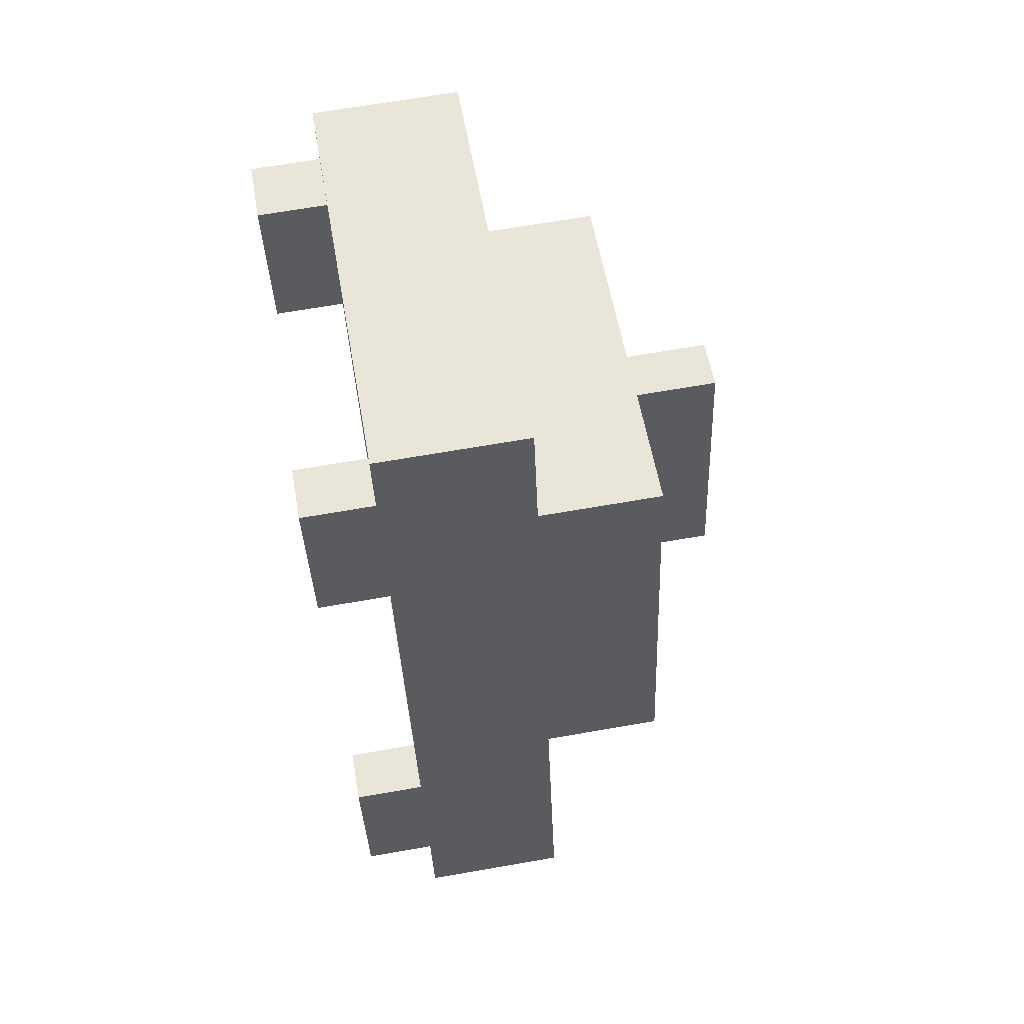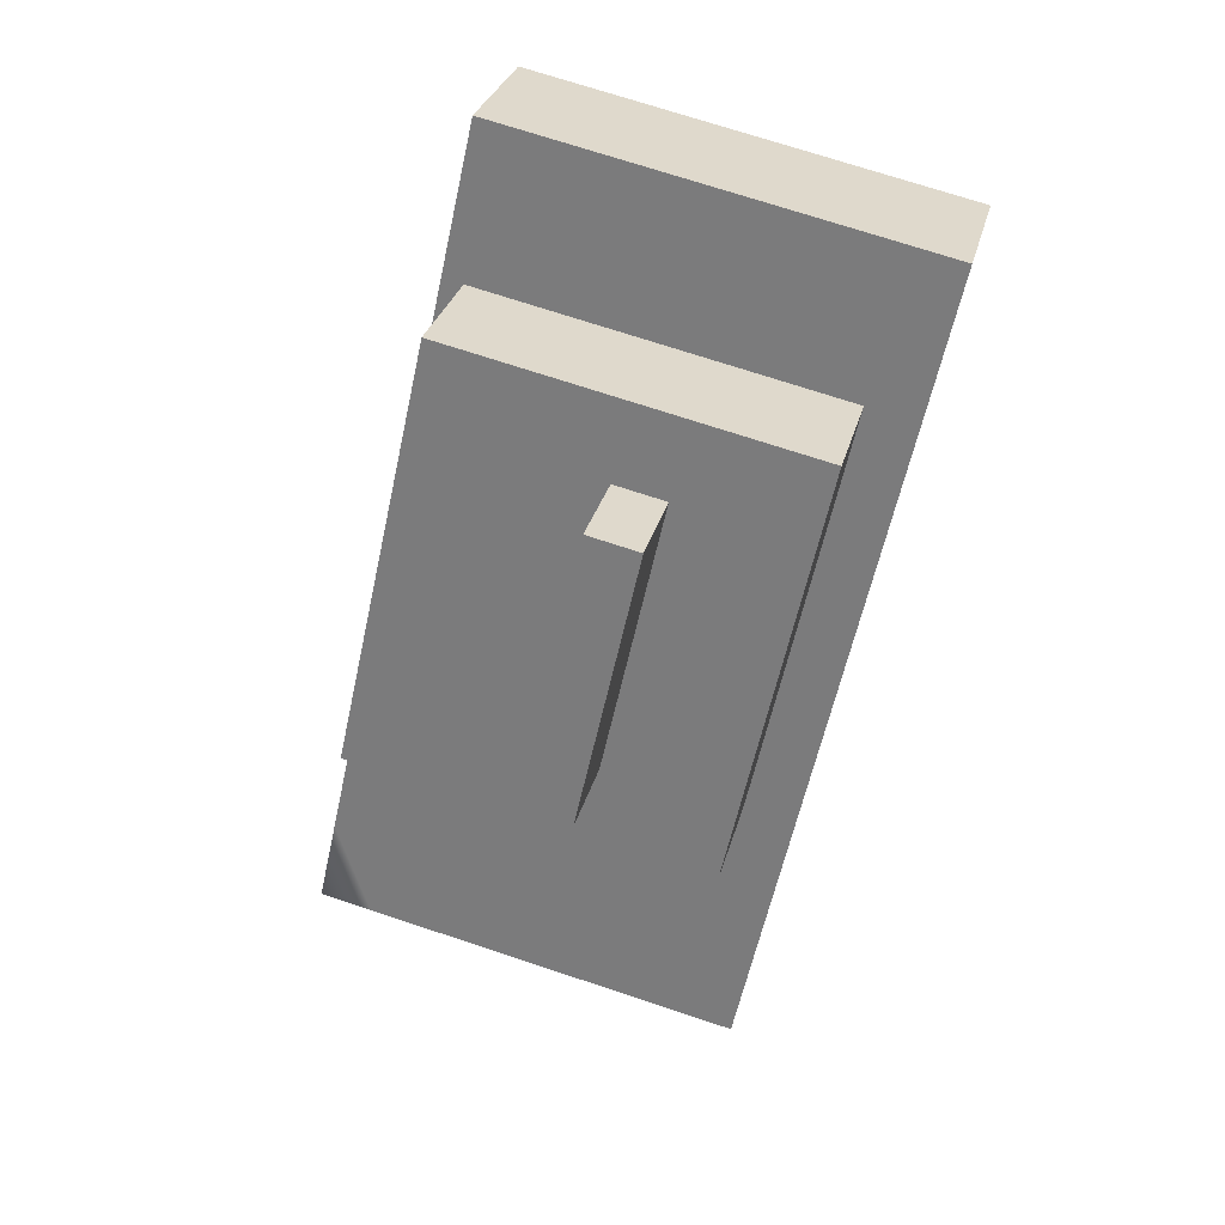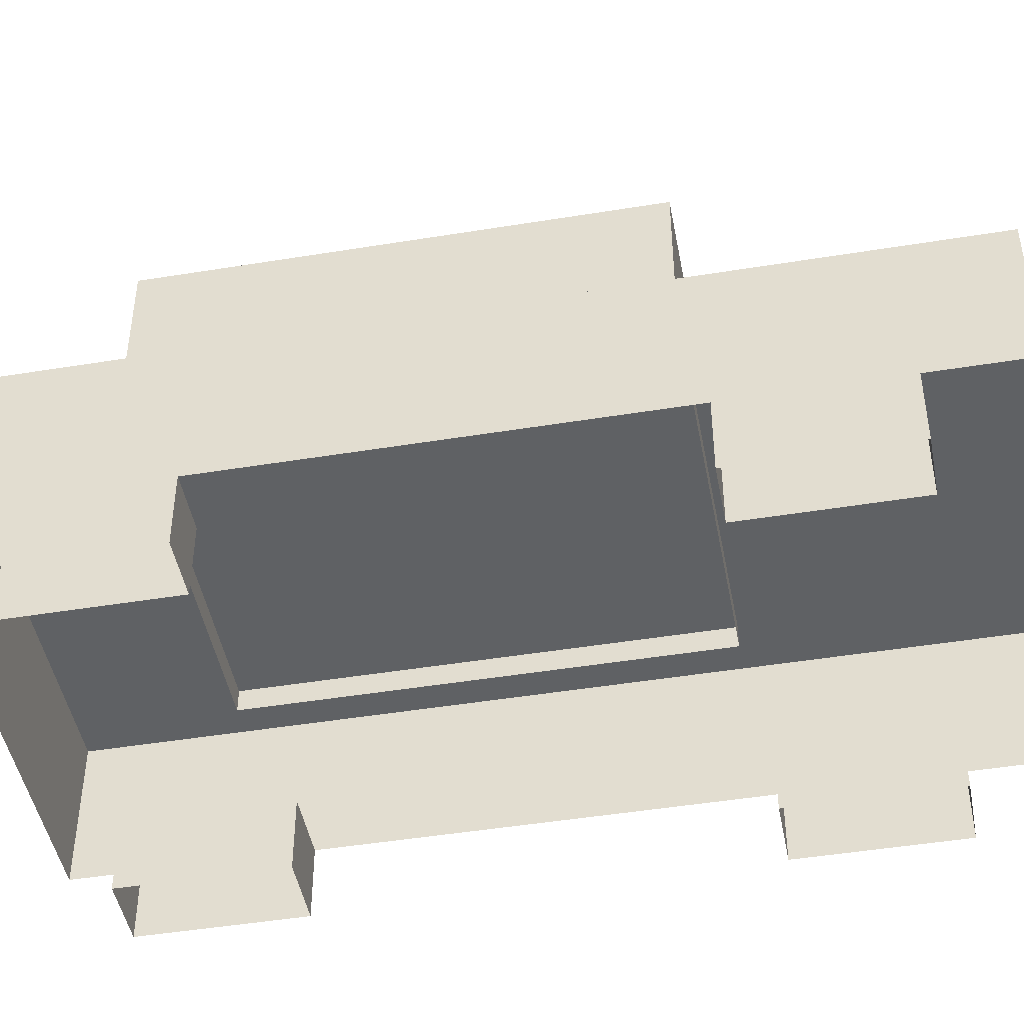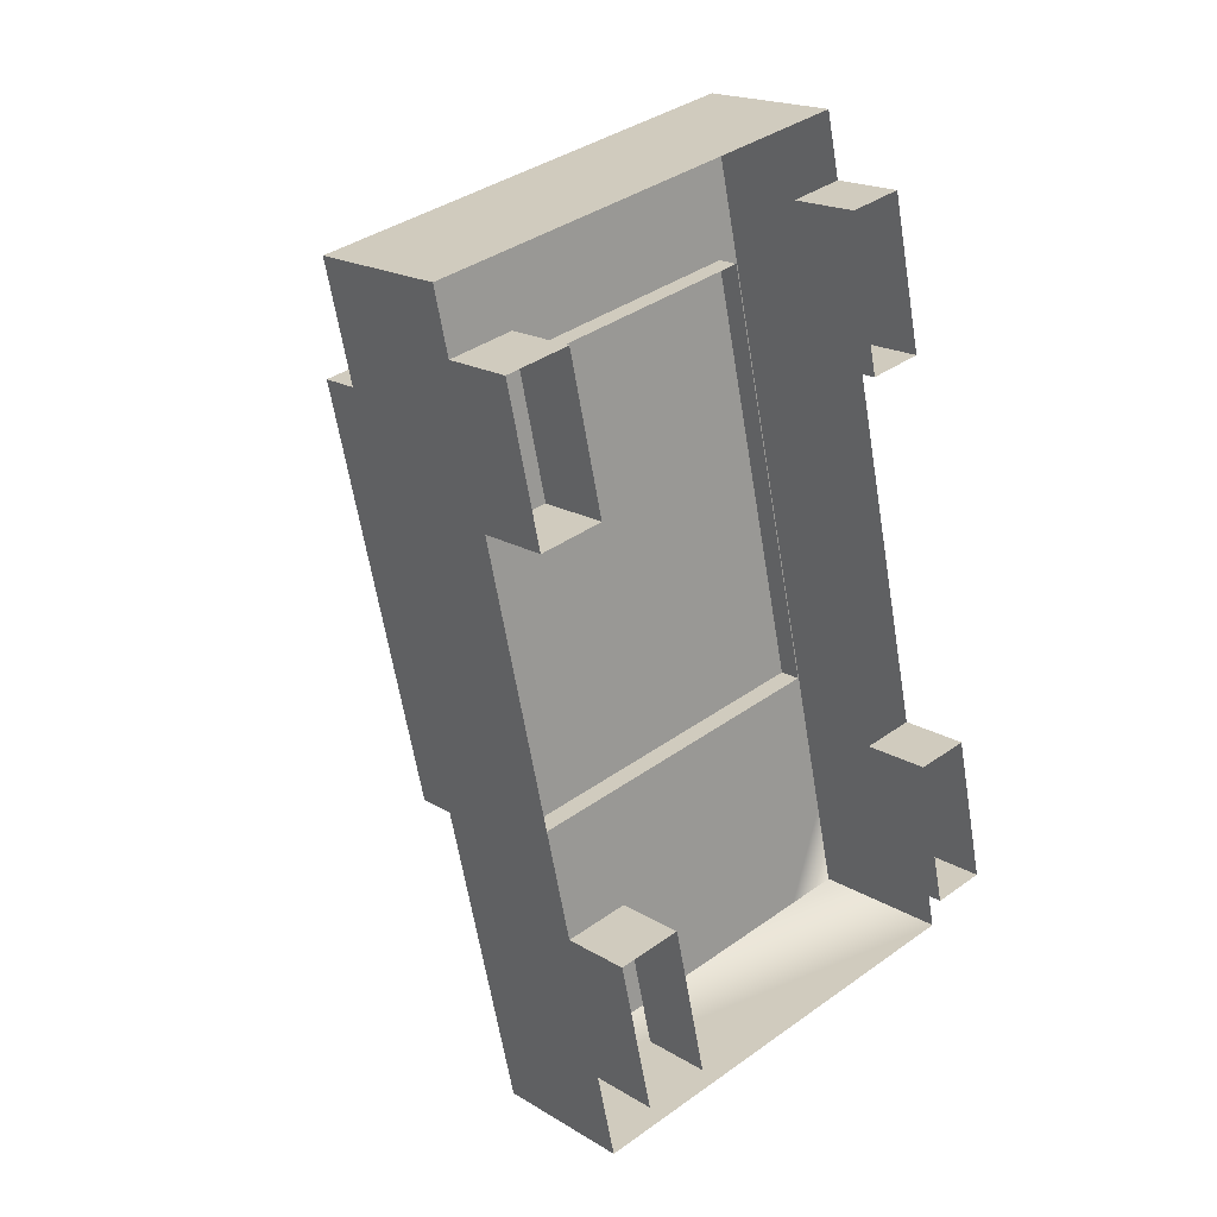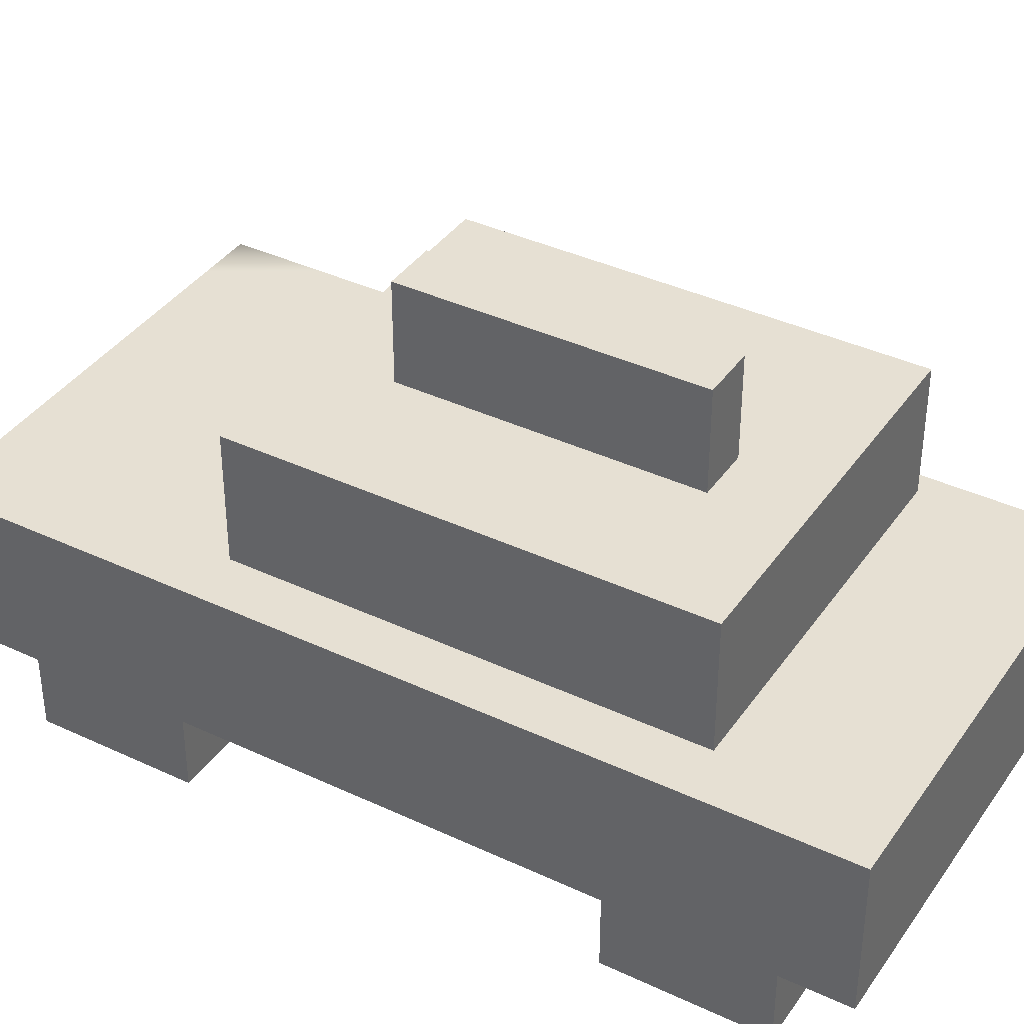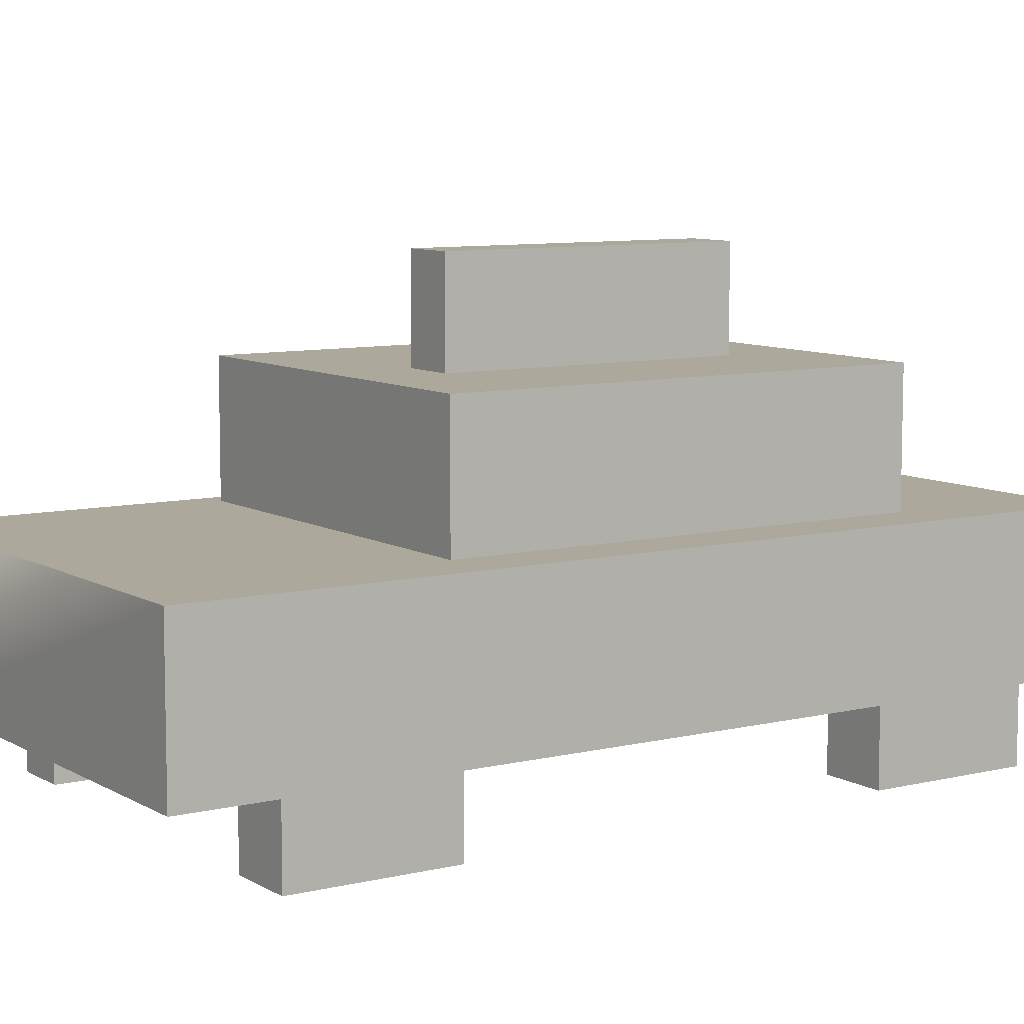
<metadata>
{"format":"obj","ext":"obj","renderer":"f3d","projection":"perspective","resolution":1024,"background":"white","views":[{"elev":67.6,"azim":-99.9,"up":"+Y"},{"elev":28.9,"azim":13.5,"up":"+Y"},{"elev":-46.4,"azim":-91.9,"up":"+Z"},{"elev":18.7,"azim":139.0,"up":"+Y"},{"elev":38.3,"azim":108.3,"up":"+Z"},{"elev":8.5,"azim":44.1,"up":"+Z"}]}
</metadata>
<code>
g background_2_halloween_1_Car05
v -0.7148 2.11 -0.7774
v -0.8873 1.331 -1.146
v -0.7148 2.11 -1.146
v -0.8873 1.331 -0.7774
v -1.339 -0.7096 -0.008116
v -1.339 -0.7097 -0.7774
v -1.511 -1.487 -0.7774
v -1.511 -1.487 -1.146
v -1.339 -0.7097 -1.146
v -1.511 -1.487 -0.008116
v -1.611 -1.939 -0.008116
v -1.611 -1.939 -0.7774
v -0.6421 2.438 -0.7774
v -0.8873 1.331 -0.008117
v -0.7148 2.11 -0.008117
v -0.6421 2.438 -0.008117
v -0.7148 2.11 -0.7774
v -0.6421 2.438 -0.7774
v -1.339 -0.7096 -0.008116
v 0.7423 -1.985 -0.7774
v 0.9143 -1.208 -1.146
v 0.7423 -1.985 -1.146
v 0.9143 -1.208 -0.7774
v 1.366 0.8319 -0.008121
v 1.366 0.8319 -0.7774
v 1.538 1.611 -0.7774
v 1.538 1.611 -1.146
v 1.366 0.8319 -1.146
v 1.538 1.611 -0.008121
v 1.611 1.939 -0.008121
v 1.611 1.939 -0.7774
v 0.6421 -2.438 -0.7774
v 0.9143 -1.208 -0.00812
v 0.7423 -1.985 -0.00812
v 0.6421 -2.438 -0.00812
v 0.7423 -1.985 -0.7774
v 0.6421 -2.438 -0.7774
v 1.366 0.8319 -0.008121
v -0.3652 2.377 -0.008117
v -0.7148 2.11 -0.008117
v -0.6421 2.438 -0.008117
v 1.279 2.013 -0.00812
v -0.8873 1.331 -0.008117
v -1.334 -2.001 -0.008117
v 0.9143 -1.208 -0.00812
v 0.7423 -1.985 -0.00812
v 0.6421 -2.438 -0.00812
v 1.366 0.8319 -0.008121
v 1.538 1.611 -0.008121
v 1.611 1.939 -0.008121
v -1.511 -1.487 -0.008116
v -1.611 -1.939 -0.008116
v -1.339 -0.7096 -0.008116
v -0.8873 1.331 -0.008117
v -1.334 -2.001 -0.008117
v -1.339 -0.7096 -0.008116
v -1.334 -2.001 -0.008117
v 0.6421 -2.438 -0.00812
v 0.3094 -2.365 -0.00812
v -1.339 -0.7097 -0.7774
v -1.062 -0.7709 -1.146
v -1.062 -0.7709 -0.7774
v -1.339 -0.7097 -1.146
v -1.062 -0.7709 -0.7774
v -1.234 -1.548 -1.146
v -1.234 -1.548 -0.7774
v -1.062 -0.7709 -1.146
v -1.234 -1.548 -0.7774
v -1.511 -1.487 -1.146
v -1.511 -1.487 -0.7774
v -1.234 -1.548 -1.146
v -0.7148 2.11 -0.7774
v -0.438 2.048 -1.146
v -0.438 2.048 -0.7774
v -0.7148 2.11 -1.146
v -0.438 2.048 -0.7774
v -0.6104 1.269 -1.146
v -0.6104 1.269 -0.7774
v -0.438 2.048 -1.146
v -0.6104 1.269 -0.7774
v -0.8873 1.331 -1.146
v -0.8873 1.331 -0.7774
v -0.6104 1.269 -1.146
v 0.7423 -1.985 -0.7774
v 0.4097 -1.912 -1.146
v 0.4097 -1.912 -0.7774
v 0.7423 -1.985 -1.146
v 0.4097 -1.912 -0.7774
v 0.5817 -1.135 -1.146
v 0.5817 -1.135 -0.7774
v 0.4097 -1.912 -1.146
v 0.5817 -1.135 -0.7774
v 0.9143 -1.208 -1.146
v 0.9143 -1.208 -0.7774
v 0.5817 -1.135 -1.146
v 1.366 0.8319 -0.7774
v 1.033 0.9055 -1.146
v 1.033 0.9055 -0.7774
v 1.366 0.8319 -1.146
v 1.033 0.9055 -0.7774
v 1.206 1.685 -1.146
v 1.206 1.685 -0.7774
v 1.033 0.9055 -1.146
v 1.206 1.685 -0.7774
v 1.538 1.611 -1.146
v 1.538 1.611 -0.7774
v 1.206 1.685 -1.146
v -1.611 -1.939 -0.7774
v 0.6421 -2.438 -0.00812
v 0.6421 -2.438 -0.7774
v -1.611 -1.939 -0.008116
v -0.6421 2.438 -0.008117
v 1.611 1.939 -0.7774
v 1.611 1.939 -0.008121
v -0.6421 2.438 -0.7774
v 0.6718 -1.037 0.642
v -0.707 1.632 0.642
v 1.171 1.216 0.642
v -1.206 -0.6212 0.642
v 0.6718 -1.037 -0.1273
v 1.171 1.216 0.642
v 1.171 1.216 -0.1273
v 0.6718 -1.037 0.642
v 1.171 1.216 -0.1273
v -0.707 1.632 0.642
v -0.707 1.632 -0.1273
v 1.171 1.216 0.642
v -0.707 1.632 -0.1273
v -1.206 -0.6212 0.642
v -1.206 -0.6212 -0.1273
v -0.707 1.632 0.642
v -1.206 -0.6212 -0.1273
v 0.6718 -1.037 0.642
v 0.6718 -1.037 -0.1273
v -1.206 -0.6212 0.642
v 0.0906 -0.4898 1.146
v 0.146 1.014 1.146
v 0.4105 0.9554 1.146
v -0.174 -0.4312 1.146
v 0.0906 -0.4898 0.6149
v 0.4105 0.9554 1.146
v 0.4105 0.9554 0.6149
v 0.0906 -0.4898 1.146
v 0.4105 0.9554 0.6149
v 0.146 1.014 1.146
v 0.146 1.014 0.6149
v 0.4105 0.9554 1.146
v 0.146 1.014 0.6149
v -0.174 -0.4312 1.146
v -0.174 -0.4312 0.6149
v 0.146 1.014 1.146
v -0.174 -0.4312 0.6149
v 0.0906 -0.4898 1.146
v 0.0906 -0.4898 0.6149
v -0.174 -0.4312 1.146
g background_2_halloween_1_Car05_0
f 3 2 1
f 2 4 1
f 4 5 1
f 6 5 4
f 7 5 6
f 8 7 6
f 9 8 6
f 10 5 7
f 11 10 7
f 12 11 7
f 14 13 5
f 15 13 14
f 16 13 15
f 19 18 17
f 22 21 20
f 21 23 20
f 23 24 20
f 25 24 23
f 26 24 25
f 27 26 25
f 28 27 25
f 29 24 26
f 30 29 26
f 31 30 26
f 33 32 24
f 34 32 33
f 35 32 34
f 38 37 36
f 41 40 39
f 40 42 39
f 43 42 40
f 44 42 43
f 45 42 44
f 46 45 44
f 47 46 44
f 48 42 45
f 49 42 48
f 50 42 49
f 52 44 51
f 51 44 53
f 56 55 54
f 59 58 57
f 62 61 60
f 63 60 61
f 66 65 64
f 67 64 65
f 70 69 68
f 71 68 69
f 74 73 72
f 75 72 73
f 78 77 76
f 79 76 77
f 82 81 80
f 83 80 81
f 86 85 84
f 87 84 85
f 90 89 88
f 91 88 89
f 94 93 92
f 95 92 93
f 98 97 96
f 99 96 97
f 102 101 100
f 103 100 101
f 106 105 104
f 107 104 105
f 110 109 108
f 111 108 109
f 114 113 112
f 115 112 113
f 118 117 116
f 119 116 117
f 122 121 120
f 123 120 121
f 126 125 124
f 127 124 125
f 130 129 128
f 131 128 129
f 134 133 132
f 135 132 133
f 138 137 136
f 139 136 137
f 142 141 140
f 143 140 141
f 146 145 144
f 147 144 145
f 150 149 148
f 151 148 149
f 154 153 152
f 155 152 153

</code>
